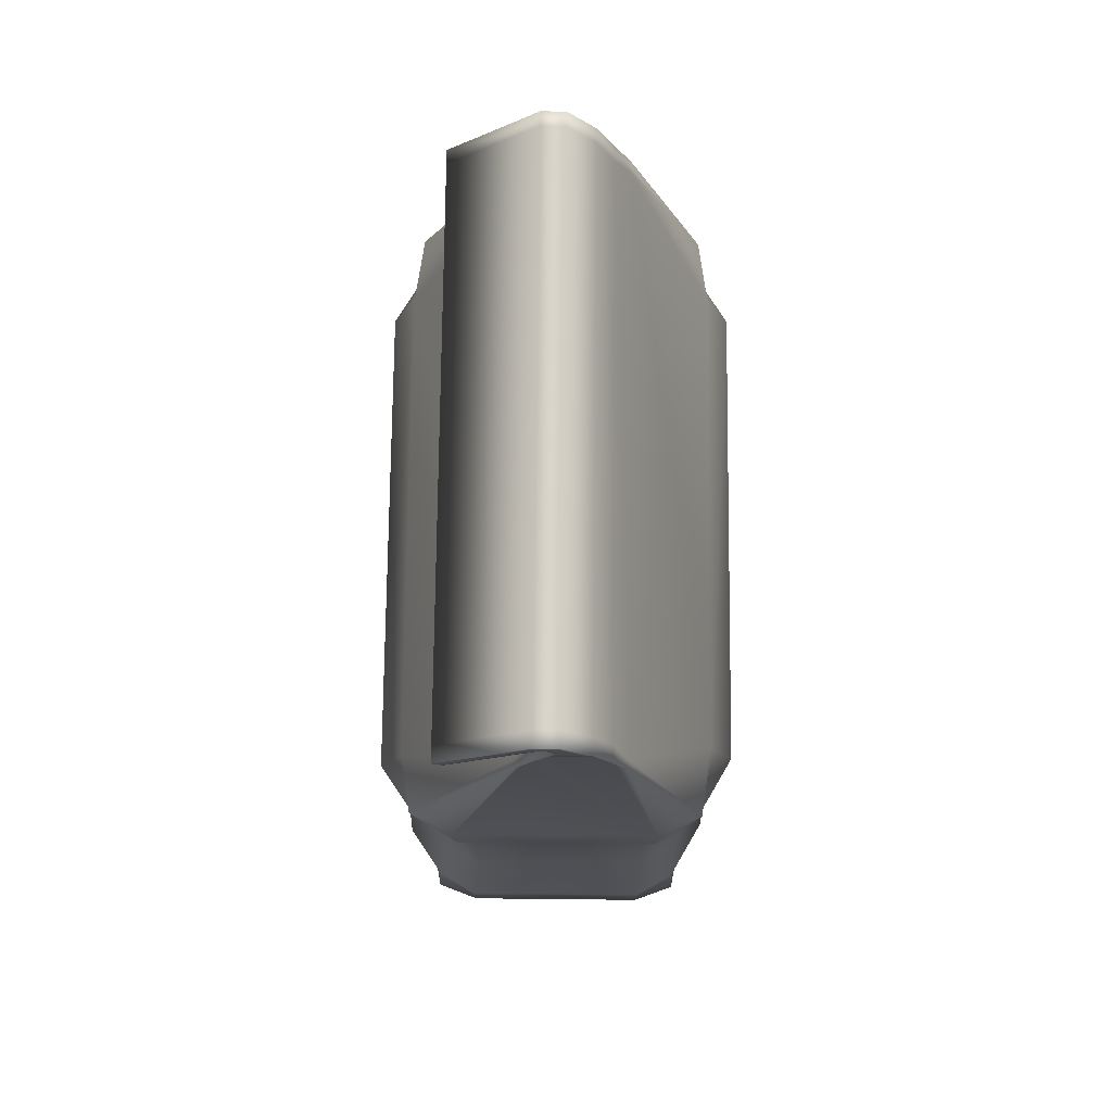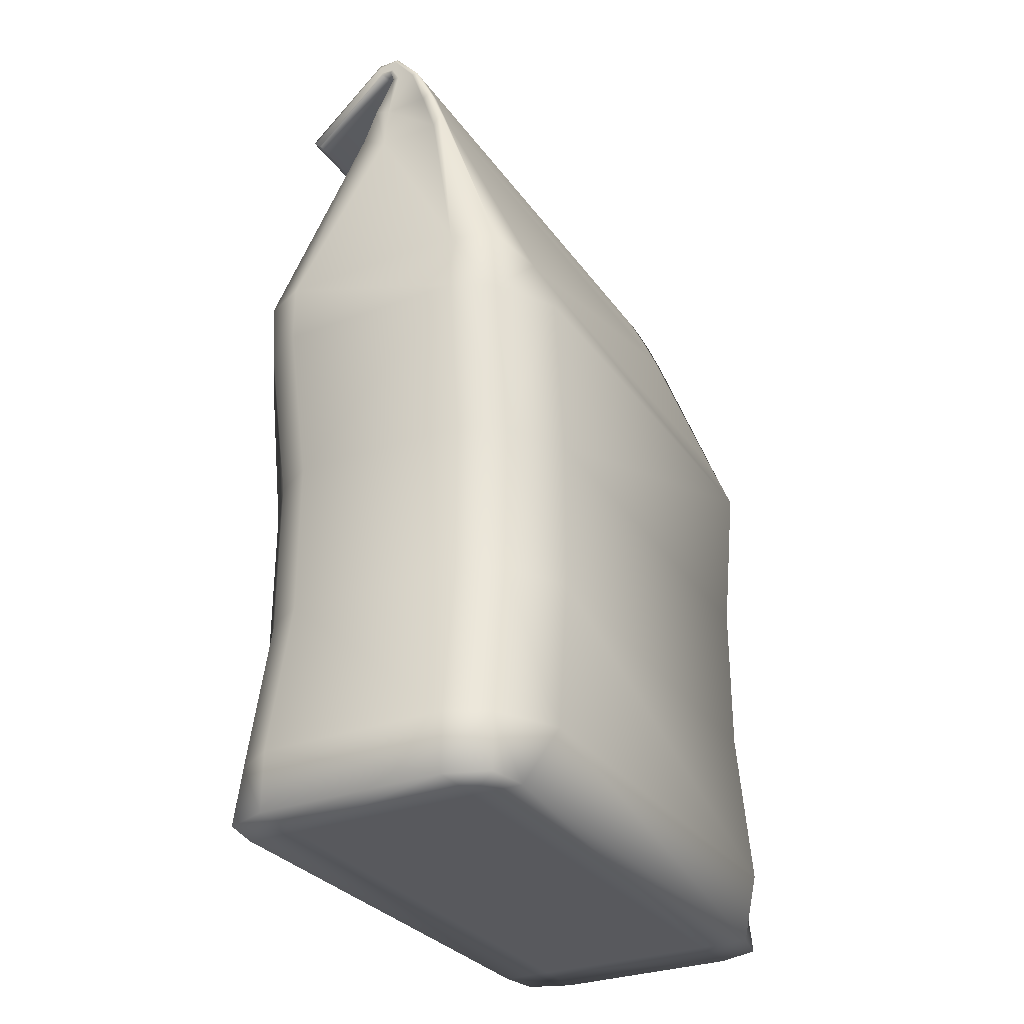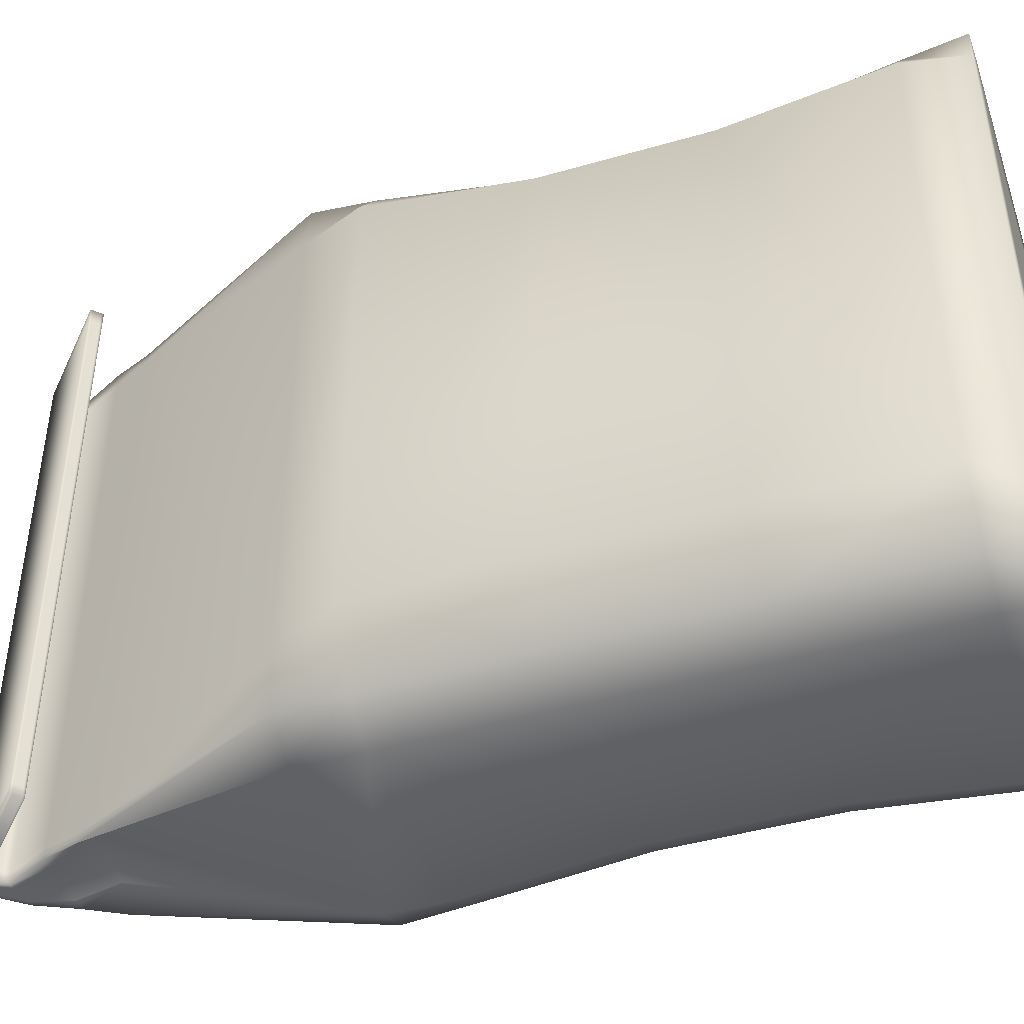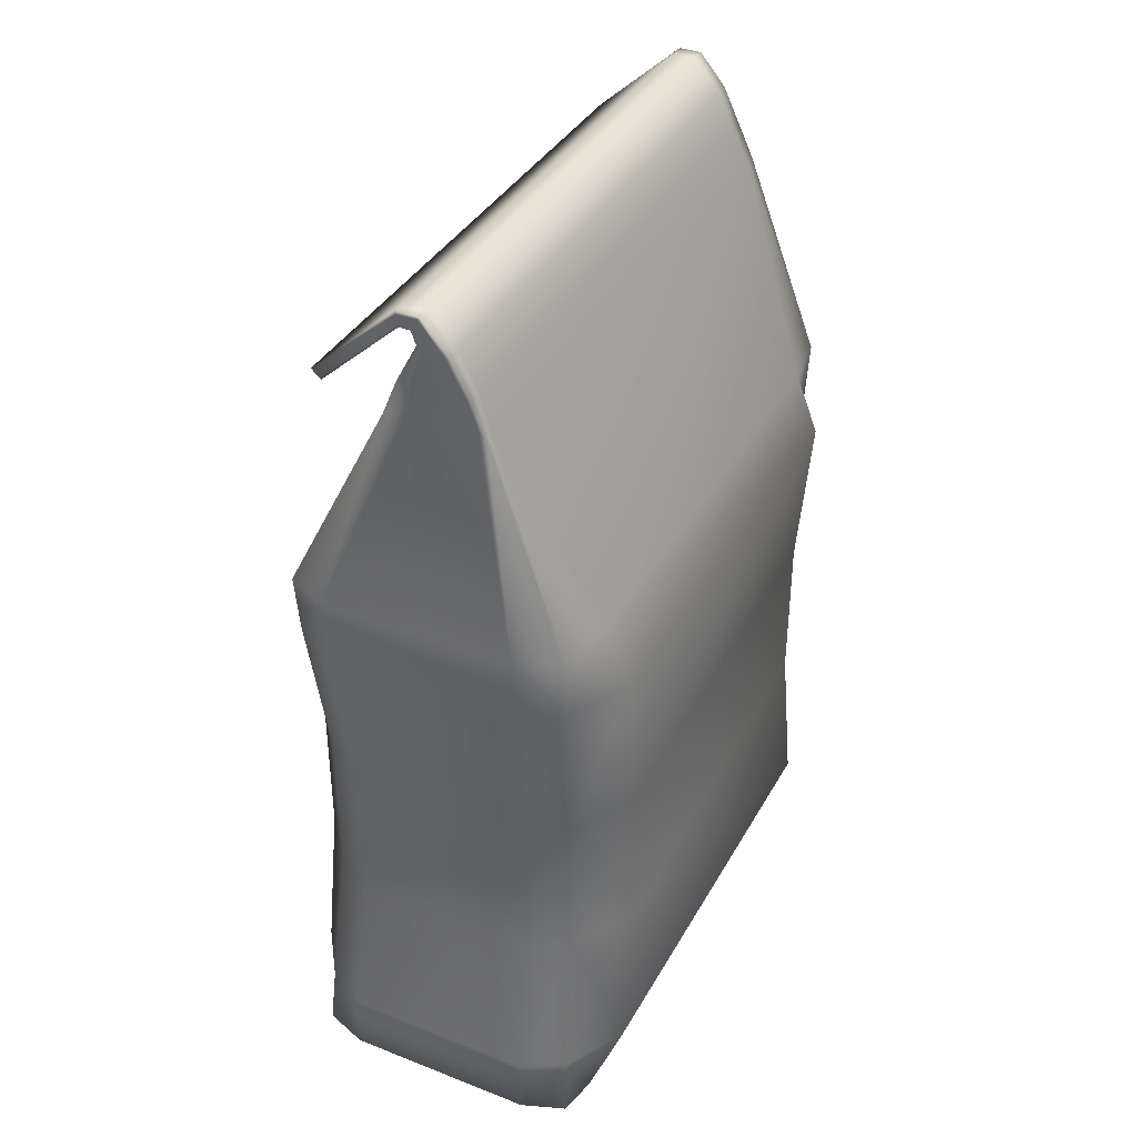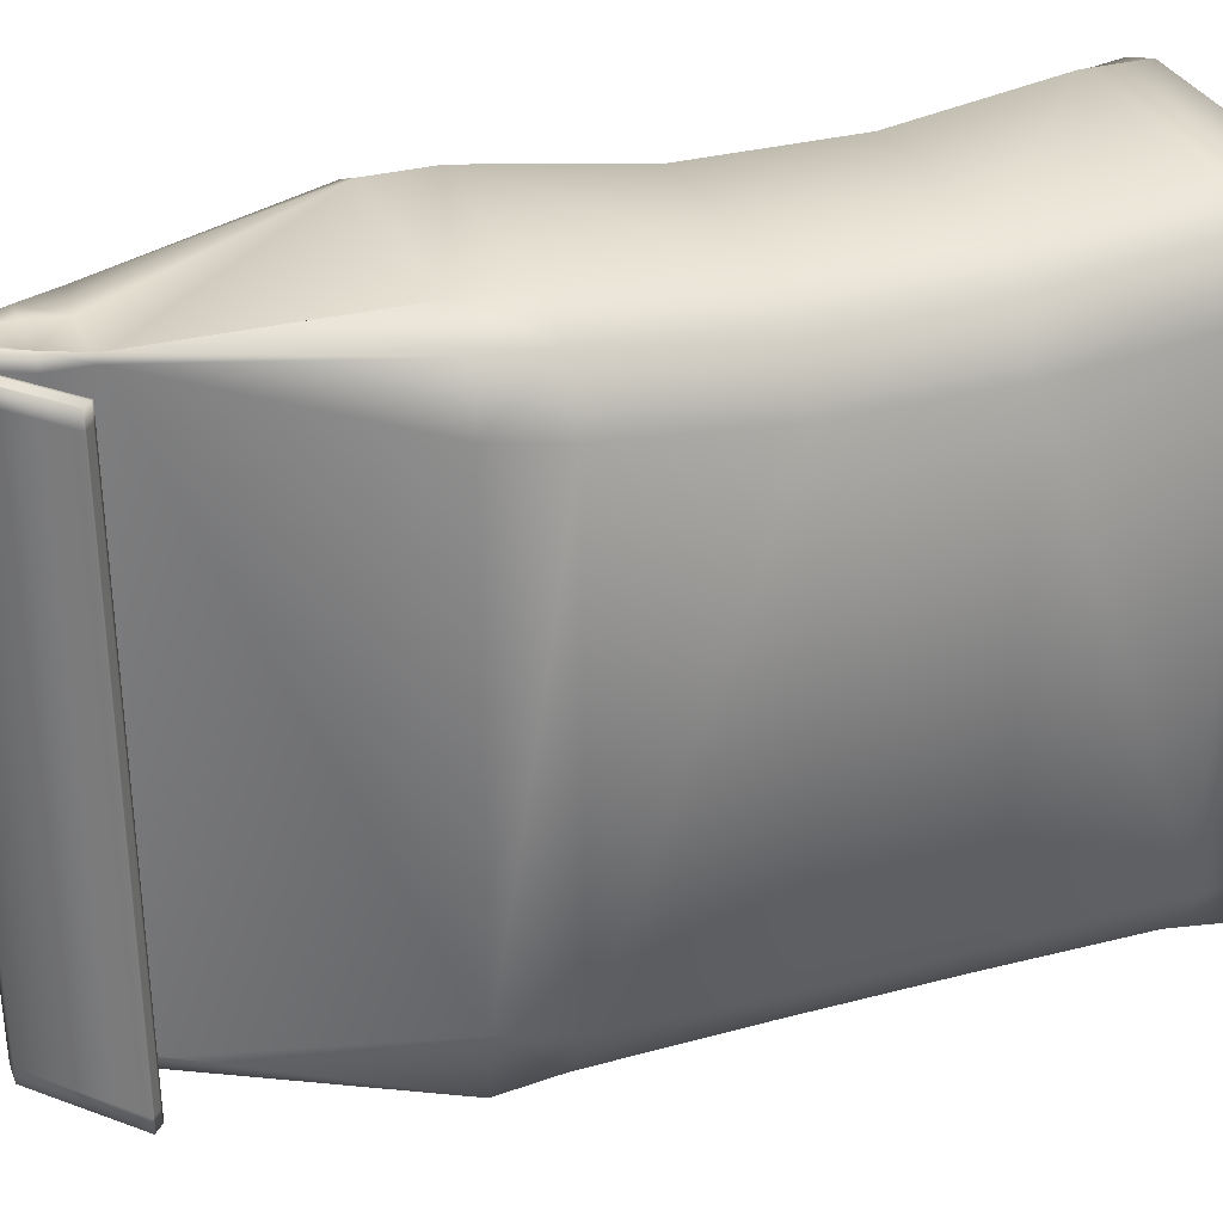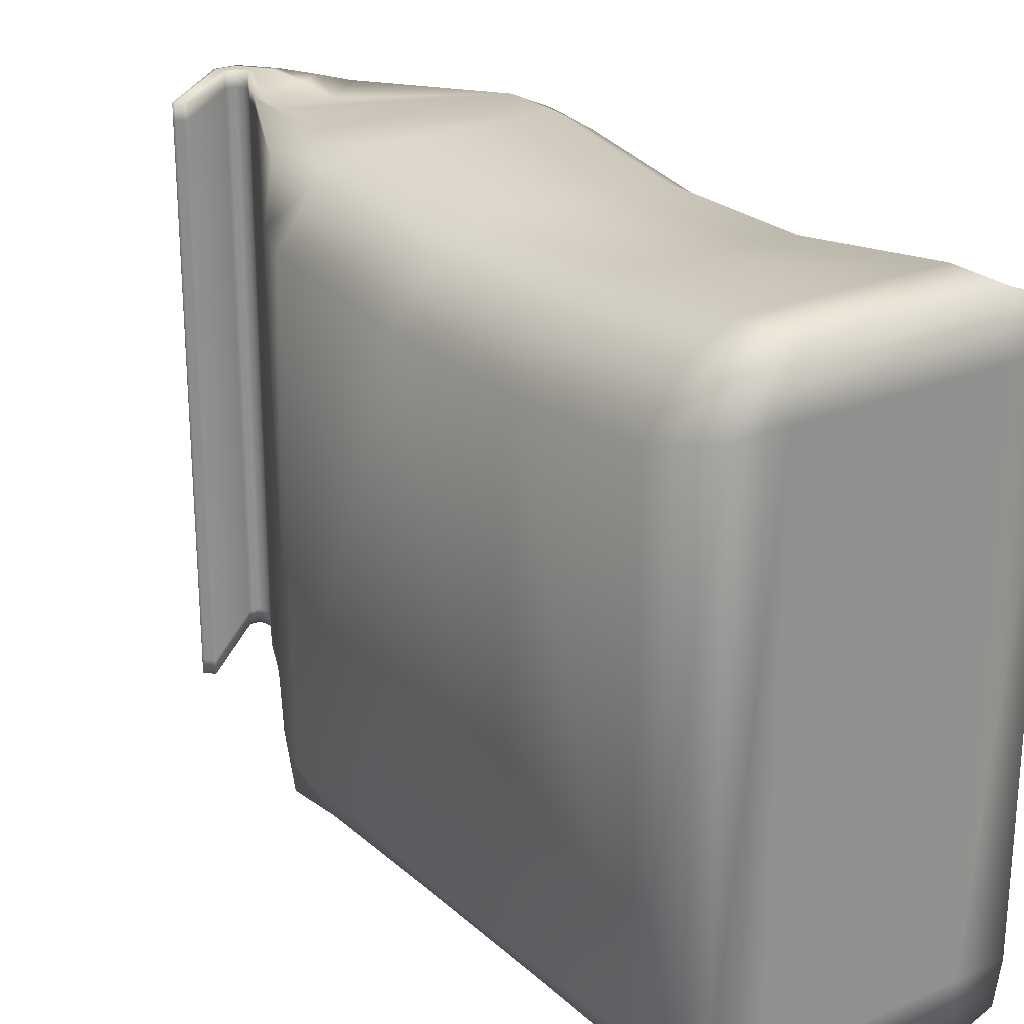
<metadata>
{"format":"obj","ext":"obj","renderer":"f3d","projection":"perspective","resolution":1024,"background":"white","views":[{"elev":75.0,"azim":-179.4,"up":"+Z"},{"elev":-30.1,"azim":-151.2,"up":"+Z"},{"elev":-44.6,"azim":108.6,"up":"+Y"},{"elev":37.6,"azim":-153.6,"up":"+Z"},{"elev":31.9,"azim":69.6,"up":"+Y"},{"elev":24.4,"azim":145.0,"up":"+Y"}]}
</metadata>
<code>
g PaperBag01
v -0.0544 0.1121 0.02368
v -0.05873 0.09902 -4.673e-05
v -0.05571 0.1148 -4.673e-05
v 0.03641 -0.1206 0.1466
v 0.05209 -0.1115 0.1466
v 0.05209 -0.1115 0.08514
v 0.06809 -0.08869 0.08514
v 0.06603 -0.08914 0.02368
v 0.05235 -0.1121 0.02368
v 0.05668 -0.09902 -4.673e-05
v 0.05366 -0.1148 -4.673e-05
v 0.05668 0.09902 -4.673e-05
v 0.06603 0.09253 0.02368
v 0.05235 0.1121 0.02368
v 0.05366 0.1148 -4.673e-05
v 0.04789 0.1052 0.08514
v 0.06389 0.08572 0.08514
v 0.06389 0.08572 0.1466
v 0.06809 -0.08869 0.1466
v 0.06603 -0.08914 0.2081
v 0.05235 -0.1121 0.2081
v 0.06603 0.09253 0.2081
v 0.05668 -0.08914 0.2318
v 0.05314 -0.1137 0.2318
v 0.05668 0.09253 0.2318
v 0.01331 0.1067 0.3116
v 0.05235 0.1121 0.2081
v 0.05314 0.1137 0.2318
v 0.01331 0.1101 0.3116
v 0.007493 0.1101 0.3258
v 0.01331 -0.1072 0.3116
v 0.01331 -0.1116 0.3116
v 0.007493 -0.1101 0.3258
v 0.007493 0.1041 0.3258
v -0.000806 0.1101 0.3415
v 0.007493 -0.1046 0.3258
v -0.000806 0.1041 0.3415
v 0.0009739 0.1101 0.3465
v 0.0009739 0.1041 0.3465
v -0.000806 -0.1046 0.3415
v -0.000806 -0.1101 0.3415
v 0.0009739 -0.1046 0.3465
v 0.0009739 -0.1101 0.3465
v 0.037 -0.1101 0.3188
v 0.03636 -0.1101 0.3182
v 0.005378 -0.1101 0.3467
v 0.00561 -0.1101 0.3479
v 0.0394 -0.1101 0.321
v 0.0009739 -0.1101 0.3465
v 0.006321 -0.1101 0.3511
v 0.04004 -0.1101 0.3216
v 0.006553 -0.1101 0.3523
v 0.0001163 -0.1101 0.3476
v -0.001612 -0.1101 0.3512
v -0.00247 -0.1101 0.3523
v -0.003173 -0.1101 0.3415
v -0.000806 -0.1101 0.3415
v -0.01056 -0.1101 0.3399
v -0.01293 -0.1101 0.3399
v 0.002753 -0.1101 0.3258
v 0.007493 -0.1101 0.3258
v -0.015 -0.1101 0.3258
v -0.01974 -0.1101 0.3258
v -0.01879 -0.1035 0.3116
v -0.02556 -0.1116 0.3116
v -0.03864 -0.1212 0.2318
v -0.05519 -0.1137 0.2318
v -0.0544 -0.1121 0.2081
v 0.006543 -0.1035 0.3116
v 0.01331 -0.1116 0.3116
v 0.03659 -0.1212 0.2318
v 0.05314 -0.1137 0.2318
v 0.05235 -0.1121 0.2081
v 0.03659 -0.1212 0.2081
v 0.05209 -0.1115 0.1466
v 0.03641 -0.1206 0.1466
v -0.03864 -0.1212 0.2081
v -0.05033 -0.1088 0.1466
v -0.03465 -0.1178 0.1466
v -0.03465 -0.1178 0.08514
v -0.05033 -0.1088 0.08514
v 0.03641 -0.1206 0.08514
v 0.05209 -0.1115 0.08514
v 0.03659 -0.1212 0.02368
v 0.05235 -0.1121 0.02368
v -0.03864 -0.1212 0.02368
v -0.0544 -0.1121 0.02368
v 0.03659 -0.1212 -4.673e-05
v 0.05366 -0.1148 -4.673e-05
v -0.03864 -0.1212 -4.673e-05
v -0.05571 -0.1148 -4.673e-05
v 0.005378 0.1101 0.3467
v 0.03636 0.1101 0.3182
v 0.037 0.1101 0.3188
v 0.00561 0.1101 0.3479
v 0.0394 0.1101 0.321
v 0.0009739 0.1101 0.3465
v 0.006321 0.1101 0.3511
v 0.04004 0.1101 0.3216
v 0.006553 0.1101 0.3523
v 0.0001163 0.1101 0.3476
v -0.001612 0.1101 0.3512
v -0.00247 0.1101 0.3523
v -0.003173 0.1101 0.3415
v -0.000806 0.1101 0.3415
v -0.01056 0.1101 0.3399
v -0.01293 0.1101 0.3399
v 0.002753 0.108 0.3258
v 0.007493 0.1101 0.3258
v -0.015 0.108 0.3258
v -0.01974 0.1101 0.3258
v -0.01879 0.1047 0.3116
v -0.02556 0.1101 0.3116
v 0.006544 0.1047 0.3116
v 0.01331 0.1101 0.3116
v -0.03864 0.1212 0.2318
v -0.05519 0.1137 0.2318
v -0.0544 0.1121 0.2081
v 0.03659 0.1212 0.2318
v 0.05314 0.1137 0.2318
v 0.05235 0.1121 0.2081
v -0.03864 0.1212 0.2081
v -0.05358 0.1033 0.1466
v 0.03659 0.1212 0.2081
v -0.0379 0.1123 0.1466
v -0.05358 0.1033 0.08514
v 0.04789 0.1052 0.1466
v 0.06603 0.09253 0.2081
v 0.06389 0.08572 0.1466
v 0.04789 0.1052 0.08514
v 0.03221 0.1142 0.1466
v 0.03221 0.1142 0.08514
v -0.0379 0.1123 0.08514
v -0.03864 0.1212 0.02368
v -0.0544 0.1121 0.02368
v 0.03659 0.1212 0.02368
v 0.05235 0.1121 0.02368
v -0.03864 0.1212 -4.673e-05
v -0.05571 0.1148 -4.673e-05
v 0.03659 0.1212 -4.673e-05
v 0.05366 0.1148 -4.673e-05
v -0.01293 0.1101 0.3399
v -0.00247 0.1101 0.3523
v -0.00247 0.1041 0.3523
v -0.01293 0.1041 0.3399
v -0.00247 -0.1046 0.3523
v -0.01974 0.1101 0.3258
v -0.01293 -0.1046 0.3399
v -0.00247 -0.1101 0.3523
v -0.01293 -0.1101 0.3399
v -0.01974 0.1041 0.3258
v -0.01974 -0.1046 0.3258
v -0.01974 -0.1101 0.3258
v -0.02556 0.1067 0.3116
v -0.02556 0.1101 0.3116
v -0.05519 0.1137 0.2318
v -0.02556 -0.1072 0.3116
v -0.02556 -0.1116 0.3116
v -0.05519 -0.1137 0.2318
v -0.05873 0.08836 0.2318
v -0.0544 0.1121 0.2081
v -0.06809 0.08836 0.2081
v -0.05873 -0.09026 0.2318
v -0.0544 -0.1121 0.2081
v -0.06809 -0.09026 0.2081
v -0.05033 -0.1088 0.1466
v -0.06719 0.07964 0.1466
v -0.06395 -0.08708 0.1466
v -0.05033 -0.1088 0.08514
v -0.06719 0.07964 0.08514
v -0.05358 0.1033 0.1466
v -0.05358 0.1033 0.08514
v -0.06809 0.08836 0.02368
v -0.06395 -0.08708 0.08514
v -0.06809 -0.09026 0.02368
v -0.0544 -0.1121 0.02368
v -0.05873 -0.09902 -4.673e-05
v -0.05873 0.09902 -4.673e-05
v -0.05571 -0.1148 -4.673e-05
v 0.0009739 0.1041 0.3465
v 0.005378 0.1101 0.3467
v 0.0009739 0.1101 0.3465
v 0.005378 0.1041 0.3467
v 0.03636 0.1101 0.3182
v 0.0009739 -0.1046 0.3465
v 0.03636 0.1041 0.3182
v 0.005378 -0.1046 0.3467
v 0.0009739 -0.1101 0.3465
v 0.03636 -0.1046 0.3182
v 0.005378 -0.1101 0.3467
v 0.03636 -0.1101 0.3182
v -0.00247 -0.1046 0.3523
v 0.006553 -0.1101 0.3523
v -0.00247 -0.1101 0.3523
v 0.006553 -0.1046 0.3523
v 0.04004 -0.1101 0.3216
v -0.00247 0.1041 0.3523
v 0.04004 -0.1046 0.3216
v 0.006553 0.1041 0.3523
v -0.00247 0.1101 0.3523
v 0.04004 0.1041 0.3216
v 0.006553 0.1101 0.3523
v 0.04004 0.1101 0.3216
v 0.03636 0.1041 0.3182
v 0.037 0.1101 0.3188
v 0.03636 0.1101 0.3182
v 0.037 0.1041 0.3188
v 0.0394 0.1101 0.321
v 0.03636 -0.1046 0.3182
v 0.0394 0.1041 0.321
v 0.04004 0.1101 0.3216
v 0.04004 0.1041 0.3216
v 0.037 -0.1046 0.3188
v 0.03636 -0.1101 0.3182
v 0.037 -0.1101 0.3188
v 0.0394 -0.1046 0.321
v 0.04004 -0.1046 0.3216
v 0.0394 -0.1101 0.321
v 0.04004 -0.1101 0.3216
v -0.06809 0.08836 0.02368
v -0.05873 0.09902 -4.673e-05
v -0.0544 0.1121 0.02368
v -0.05358 0.1033 0.08514
v -0.05358 0.1033 0.1466
v -0.0544 0.1121 0.2081
v -0.06809 0.08836 0.2081
v -0.06719 0.07964 0.1466
v -0.05571 -0.1148 -4.673e-05
v -0.03864 -0.1212 -4.673e-05
v -0.03864 -0.09902 -4.673e-05
v -0.05873 -0.09902 -4.673e-05
v -0.05873 0.09902 -4.673e-05
v 0.03659 -0.09902 -4.673e-05
v 0.03659 0.09902 -4.673e-05
v 0.03659 -0.1212 -4.673e-05
v 0.05366 -0.1148 -4.673e-05
v 0.05668 -0.09902 -4.673e-05
v 0.05668 0.09902 -4.673e-05
v 0.05366 0.1148 -4.673e-05
v 0.03659 0.1212 -4.673e-05
v -0.03864 0.1212 -4.673e-05
v -0.03864 0.09902 -4.673e-05
v -0.05571 0.1148 -4.673e-05
g PaperBag01_0
f 3 2 1
f 6 5 4
f 6 7 5
f 7 6 8
f 9 8 6
f 9 10 8
f 11 10 9
f 12 8 10
f 12 13 8
f 14 13 12
f 12 15 14
f 13 14 16
f 8 13 17
f 16 17 13
f 17 7 8
f 18 17 16
f 7 17 18
f 19 5 7
f 18 19 7
f 5 19 20
f 20 19 18
f 20 21 5
f 18 22 20
f 21 20 23
f 23 20 22
f 23 24 21
f 22 25 23
f 23 25 26
f 25 22 27
f 27 28 25
f 26 25 28
f 28 29 26
f 26 29 30
f 24 23 31
f 31 23 26
f 24 31 32
f 33 32 31
f 26 30 34
f 34 30 35
f 36 31 26
f 31 36 33
f 26 34 36
f 34 35 37
f 36 34 37
f 37 35 38
f 39 37 38
f 33 36 40
f 40 36 37
f 40 37 39
f 40 41 33
f 42 40 39
f 41 40 42
f 41 42 43
f 46 45 44
f 44 47 46
f 47 44 48
f 49 46 47
f 48 50 47
f 50 48 51
f 51 52 50
f 47 53 49
f 53 47 50
f 54 50 52
f 50 54 53
f 52 55 54
f 49 53 56
f 56 53 54
f 56 57 49
f 58 54 55
f 54 58 56
f 55 59 58
f 60 57 56
f 60 56 58
f 57 60 61
f 62 58 59
f 58 62 60
f 59 63 62
f 64 62 63
f 60 62 64
f 63 65 64
f 66 64 65
f 65 67 66
f 66 67 68
f 69 61 60
f 69 60 64
f 66 69 64
f 70 61 69
f 71 70 69
f 71 69 66
f 70 71 72
f 73 72 71
f 71 74 73
f 74 71 66
f 75 73 74
f 74 76 75
f 68 77 66
f 66 77 74
f 77 68 78
f 74 77 79
f 78 79 77
f 79 76 74
f 79 78 80
f 76 79 80
f 81 80 78
f 80 82 76
f 76 82 83
f 83 82 84
f 80 84 82
f 84 85 83
f 80 81 86
f 86 84 80
f 87 86 81
f 85 84 88
f 86 88 84
f 88 89 85
f 88 86 90
f 87 90 86
f 91 90 87
f 94 93 92
f 94 92 95
f 96 94 95
f 97 95 92
f 95 98 96
f 98 99 96
f 99 98 100
f 95 97 101
f 98 95 101
f 100 98 102
f 98 101 102
f 100 102 103
f 104 101 97
f 102 101 104
f 97 105 104
f 103 102 106
f 102 104 106
f 103 106 107
f 108 104 105
f 106 104 108
f 105 109 108
f 110 107 106
f 110 106 108
f 107 110 111
f 112 111 110
f 112 110 108
f 113 111 112
f 114 108 109
f 108 114 112
f 109 115 114
f 116 113 112
f 116 112 114
f 113 116 117
f 118 117 116
f 119 114 115
f 114 119 116
f 115 120 119
f 119 120 121
f 116 122 118
f 122 116 119
f 123 118 122
f 121 124 119
f 119 124 122
f 122 125 123
f 126 123 125
f 124 121 127
f 127 121 128
f 128 129 127
f 130 127 129
f 122 124 131
f 127 131 124
f 131 125 122
f 131 127 132
f 130 132 127
f 125 131 132
f 125 133 126
f 132 133 125
f 126 133 134
f 132 134 133
f 134 135 126
f 132 130 136
f 136 134 132
f 137 136 130
f 135 134 138
f 136 138 134
f 138 139 135
f 138 136 140
f 137 140 136
f 141 140 137
f 144 143 142
f 142 145 144
f 144 145 146
f 147 145 142
f 145 148 146
f 148 149 146
f 148 150 149
f 147 151 145
f 145 151 148
f 152 150 148
f 151 152 148
f 152 153 150
f 154 151 147
f 151 154 152
f 147 155 154
f 156 154 155
f 157 153 152
f 154 157 152
f 158 153 157
f 159 158 157
f 156 160 154
f 154 160 157
f 160 156 161
f 161 162 160
f 157 163 159
f 160 163 157
f 164 159 163
f 160 162 165
f 165 163 160
f 163 165 164
f 166 164 165
f 165 162 167
f 165 168 166
f 167 168 165
f 169 166 168
f 168 167 170
f 167 171 170
f 172 170 171
f 170 172 173
f 168 174 169
f 170 174 168
f 169 174 175
f 170 175 174
f 175 170 173
f 175 176 169
f 177 175 173
f 176 175 177
f 177 173 178
f 177 179 176
f 182 181 180
f 180 181 183
f 184 183 181
f 180 183 185
f 183 184 186
f 187 185 183
f 187 183 186
f 188 185 187
f 186 189 187
f 187 190 188
f 190 187 189
f 189 191 190
f 194 193 192
f 192 193 195
f 196 195 193
f 192 195 197
f 195 196 198
f 199 197 195
f 199 195 198
f 200 197 199
f 198 201 199
f 199 202 200
f 202 199 201
f 201 203 202
f 206 205 204
f 207 204 205
f 205 208 207
f 204 207 209
f 210 207 208
f 208 211 210
f 212 210 211
f 213 209 207
f 207 210 213
f 214 209 213
f 213 215 214
f 216 210 212
f 216 213 210
f 215 213 216
f 212 217 216
f 216 218 215
f 218 216 217
f 217 219 218
f 222 221 220
f 222 220 223
f 226 225 224
f 224 227 226
f 230 229 228
f 228 231 230
f 230 231 232
f 229 230 233
f 234 233 230
f 233 235 229
f 236 235 233
f 233 237 236
f 237 233 234
f 234 238 237
f 234 239 238
f 240 239 234
f 241 240 234
f 232 242 230
f 230 242 234
f 234 242 241
f 242 232 243
f 243 241 242

</code>
